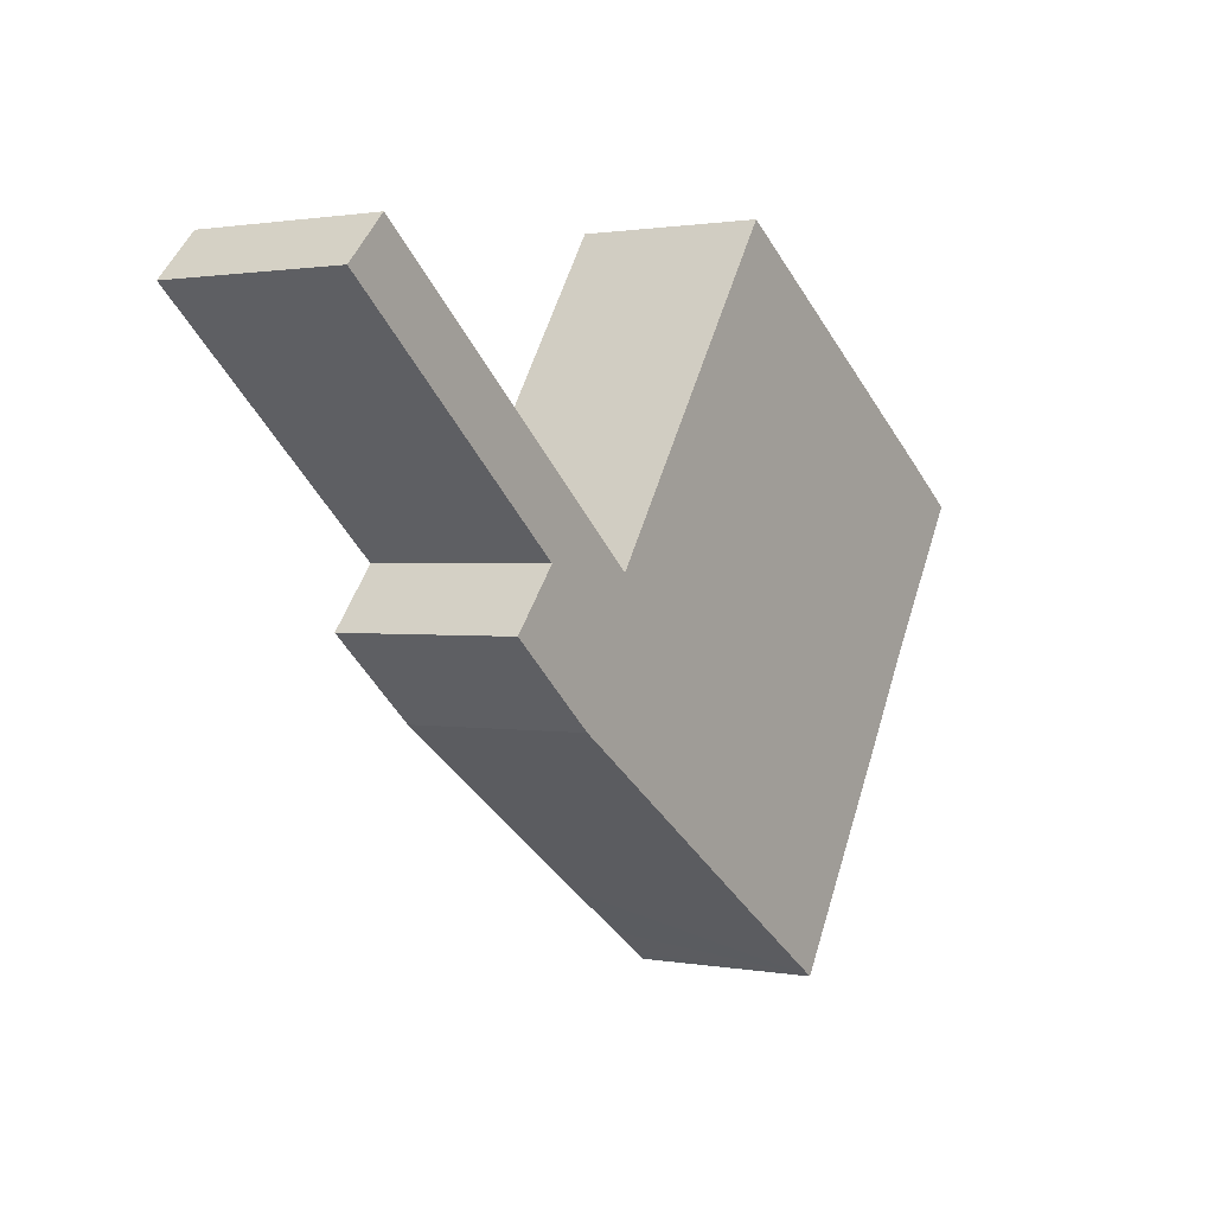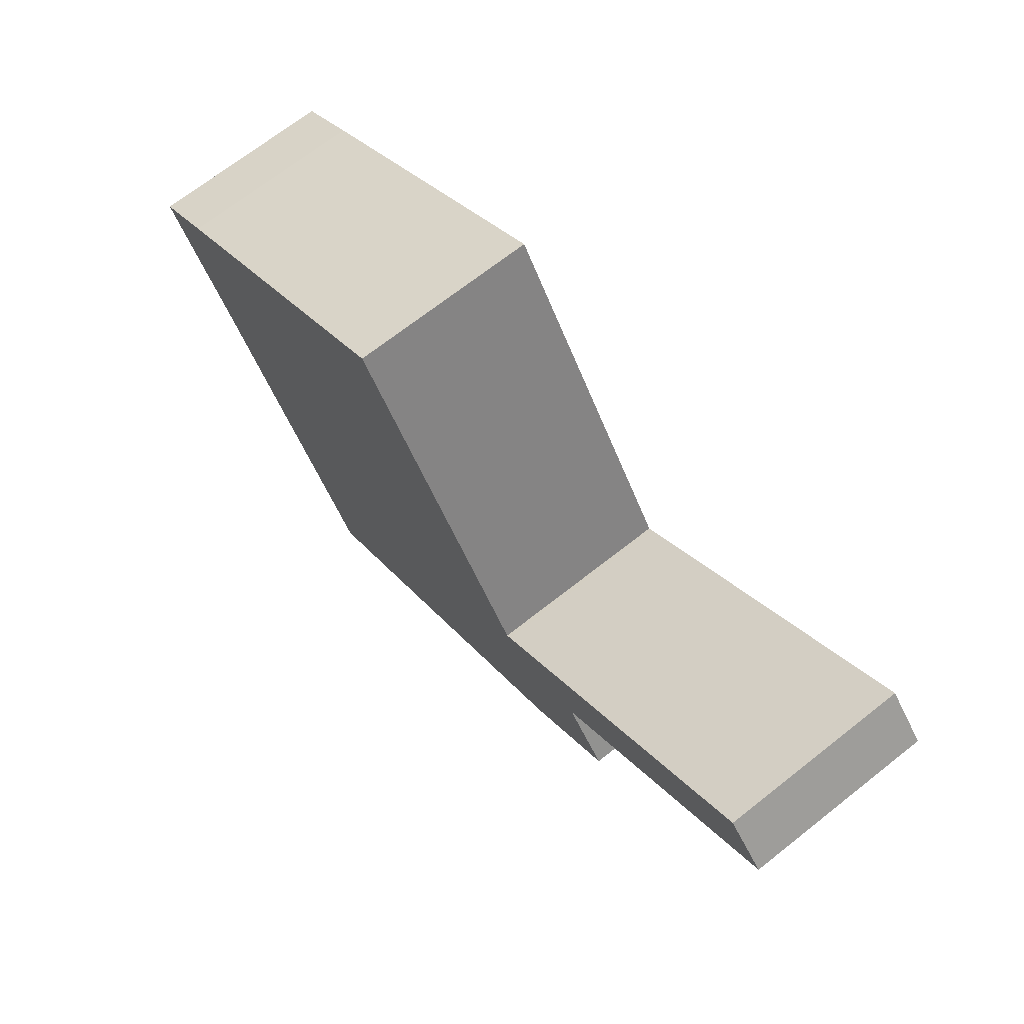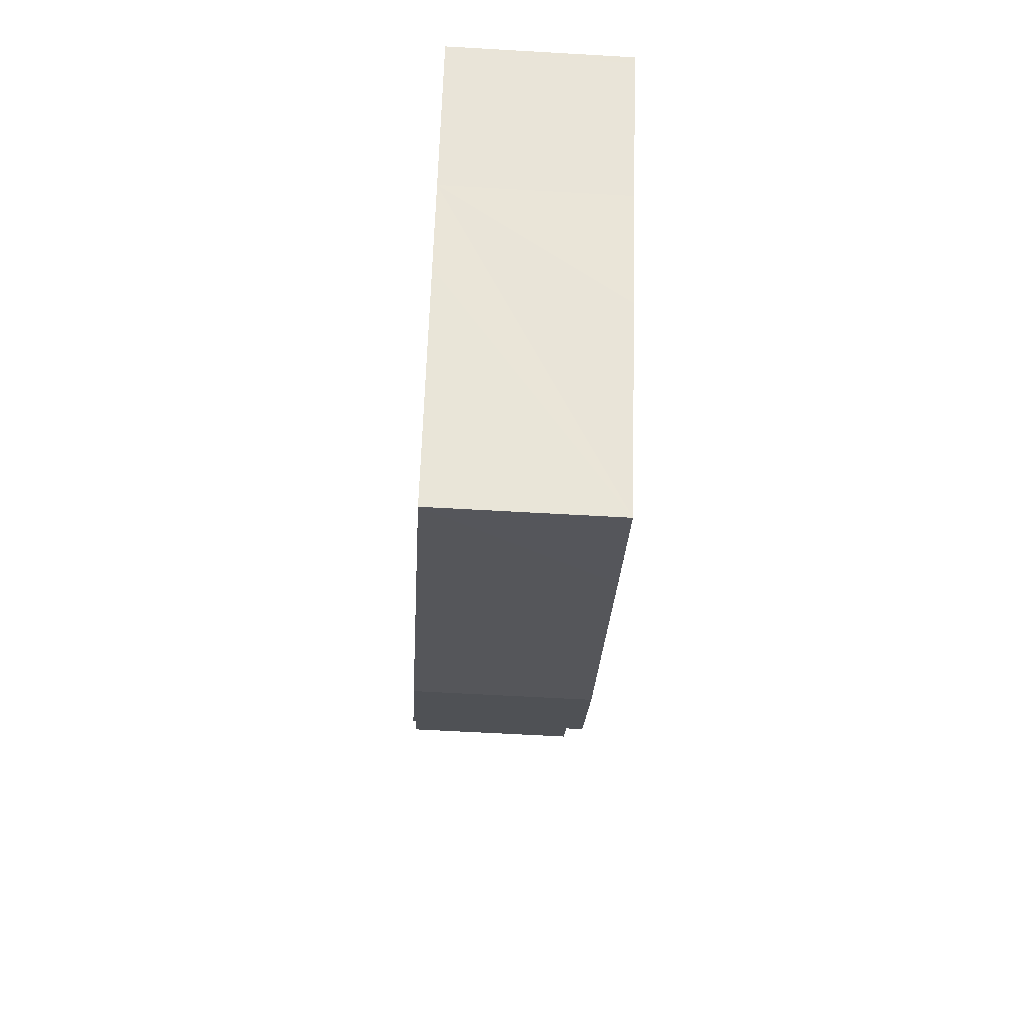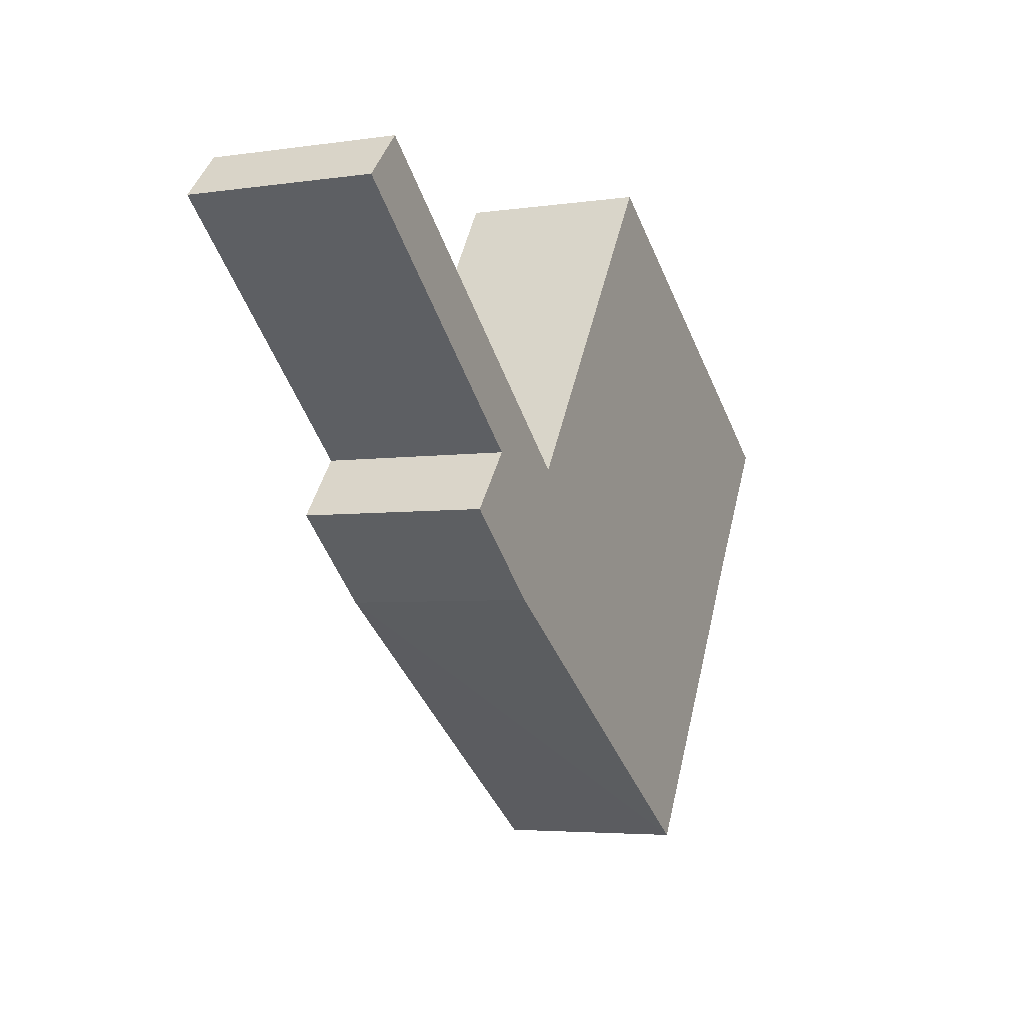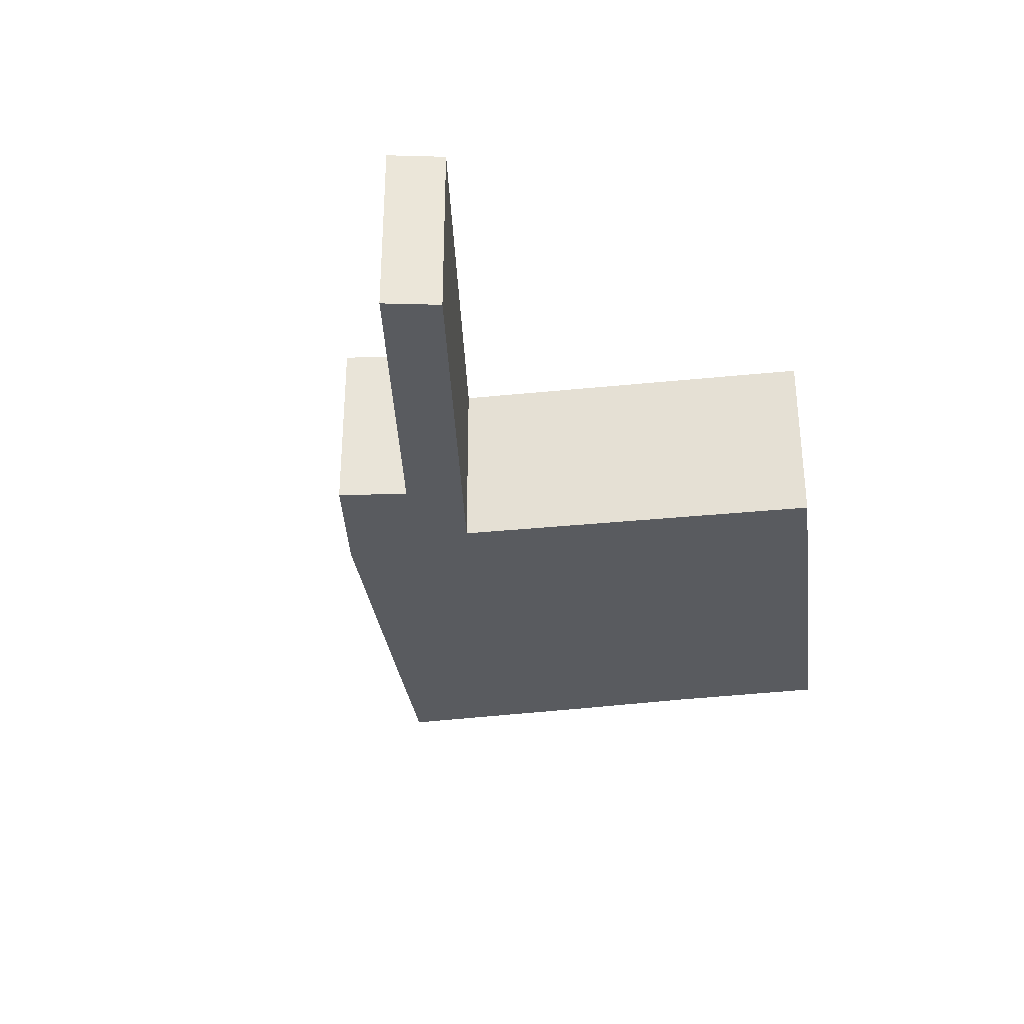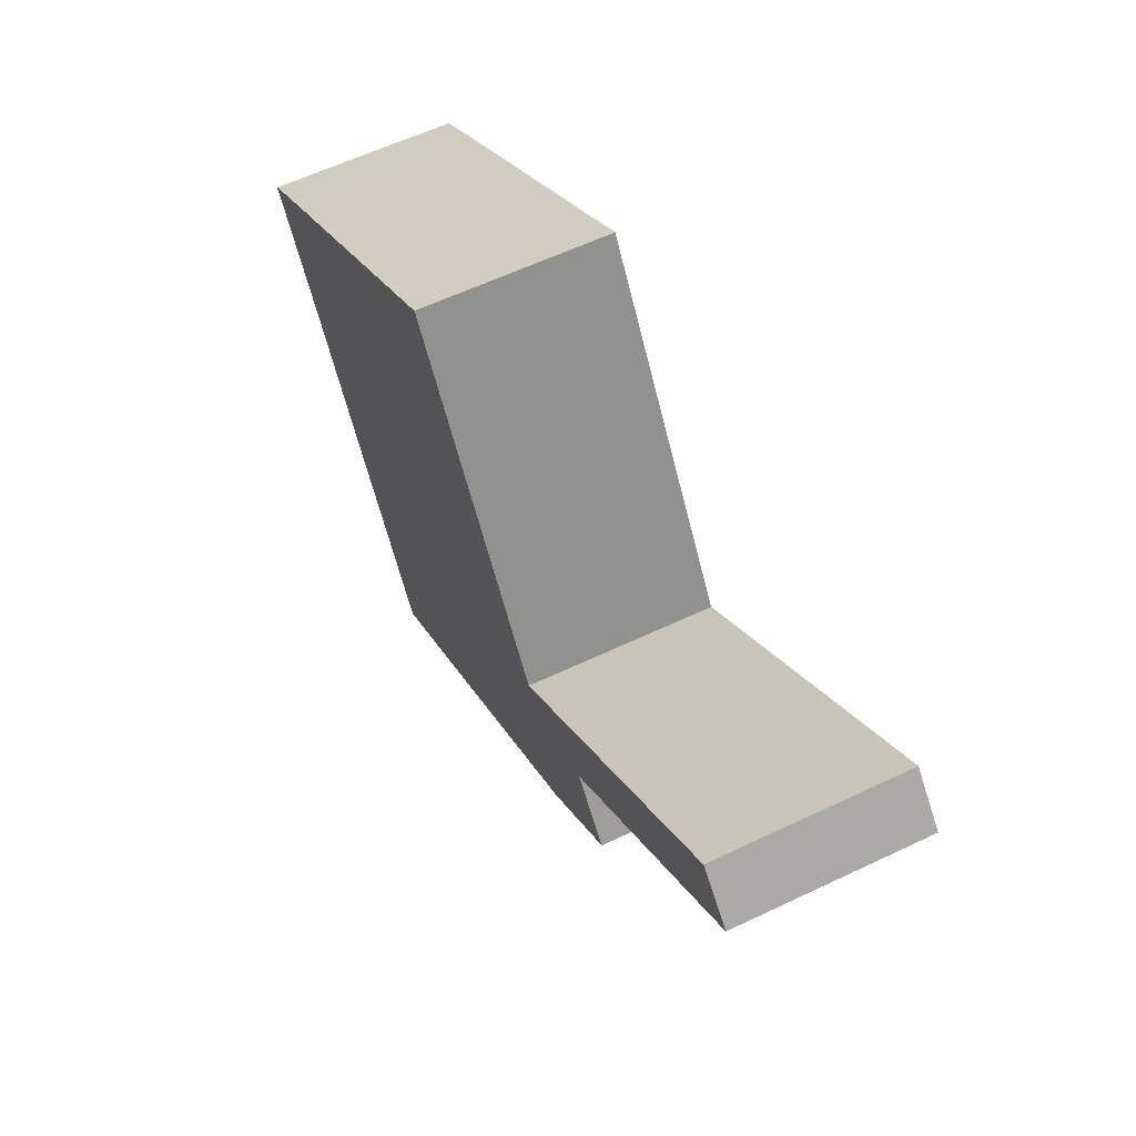
<metadata>
{"format":"obj","ext":"obj","renderer":"f3d","projection":"perspective","resolution":1024,"background":"white","views":[{"elev":1.1,"azim":-55.8,"up":"+Z"},{"elev":70.0,"azim":-128.2,"up":"+Z"},{"elev":-60.1,"azim":86.6,"up":"+Z"},{"elev":-4.3,"azim":-64.2,"up":"+Z"},{"elev":-32.2,"azim":-48.0,"up":"+Y"},{"elev":60.5,"azim":-115.9,"up":"+Z"}]}
</metadata>
<code>
v  11.68 2.748 -0.887
v  5.249 2.748 -3.265
v  8.359 2.748 1.383
v  12.85 2.748 -1.685
v  13.76 2.748 -2.323
v  13.7 2.748 -2.422
v  12.45 2.748 -4.423
v  11.73 2.748 -5.642
v  11.53 2.748 -5.99
v  9.817 2.748 -8.829
v  3.714 2.748 -3.149
v  3.031 2.748 -3.988
v  4.062 2.748 -4.859
v  4.442 2.748 -5.179
v  9.11 2.748 -8.352
v  8.111 2.748 -7.679
v  9.668 2.748 -8.729
v  5.172 2.748 -3.2
v  0 2.748 1.683e-16
v  0.608 2.748 0.626
v  9.817 5.406e-16 -8.829
v  4.442 3.171e-16 -5.179
v  9.668 5.345e-16 -8.729
v  9.11 5.114e-16 -8.352
v  8.111 4.702e-16 -7.679
v  3.031 2.442e-16 -3.988
v  4.062 2.975e-16 -4.859
v  3.714 1.928e-16 -3.149
v  0 0 0
v  0.608 -3.833e-17 0.626
v  5.249 1.999e-16 -3.265
v  8.359 -8.468e-17 1.383
v  5.172 1.959e-16 -3.2
v  11.68 5.431e-17 -0.887
v  12.85 1.032e-16 -1.685
v  13.76 1.422e-16 -2.323
v  12.45 2.708e-16 -4.423
v  13.7 1.483e-16 -2.422
v  11.73 3.455e-16 -5.642
v  11.53 3.668e-16 -5.99
g defaultobject
f 1 2 3
f 2 1 4
f 2 4 5
f 2 5 6
f 2 6 7
f 2 7 8
f 2 8 9
f 2 9 10
f 2 10 11
f 11 10 12
f 12 10 13
f 13 10 14
f 14 10 15
f 14 15 16
f 15 10 17
f 18 19 20
f 19 18 11
f 11 18 2
f 21 17 10
f 17 21 15
f 15 21 16
f 16 21 14
f 14 21 22
f 22 21 23
f 22 23 24
f 22 24 25
f 22 13 14
f 13 22 12
f 12 22 26
f 26 22 27
f 28 19 11
f 19 28 29
f 26 11 12
f 11 26 28
f 29 20 19
f 20 29 30
f 31 3 2
f 3 31 32
f 30 18 20
f 18 30 33
f 18 33 2
f 2 33 31
f 32 1 3
f 1 32 34
f 1 34 4
f 4 34 35
f 4 35 5
f 5 35 36
f 36 6 5
f 6 36 7
f 7 36 37
f 37 36 38
f 37 8 7
f 8 37 9
f 9 37 10
f 10 37 39
f 10 39 21
f 21 39 40
f 35 38 36
f 38 35 37
f 37 35 34
f 37 34 32
f 37 32 39
f 39 32 40
f 40 32 21
f 21 32 31
f 21 31 23
f 23 31 24
f 24 31 25
f 25 31 22
f 22 31 33
f 22 33 28
f 28 33 30
f 28 30 29
f 28 27 22
f 27 28 26

</code>
